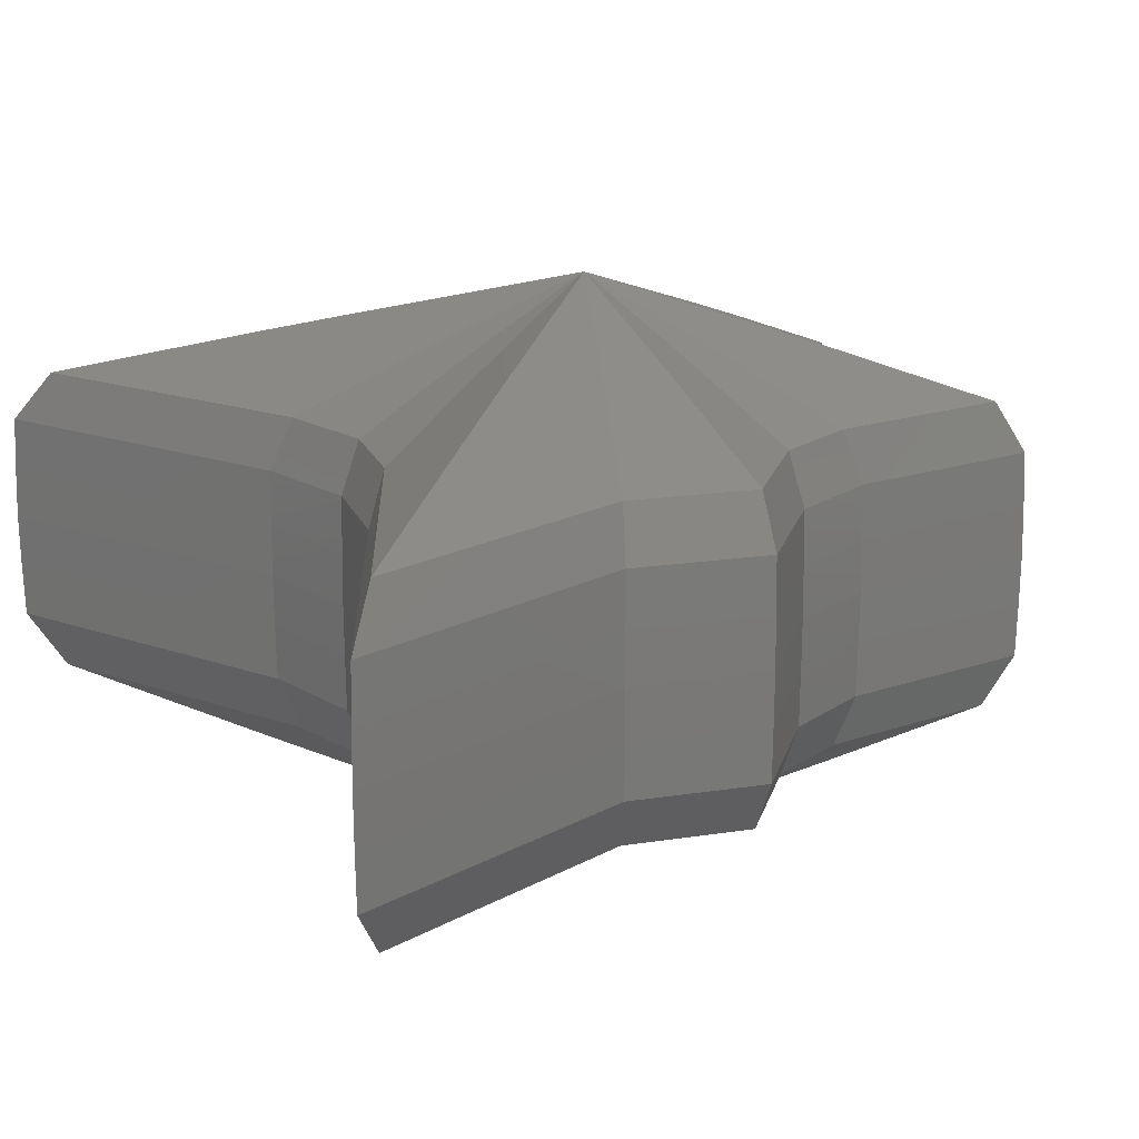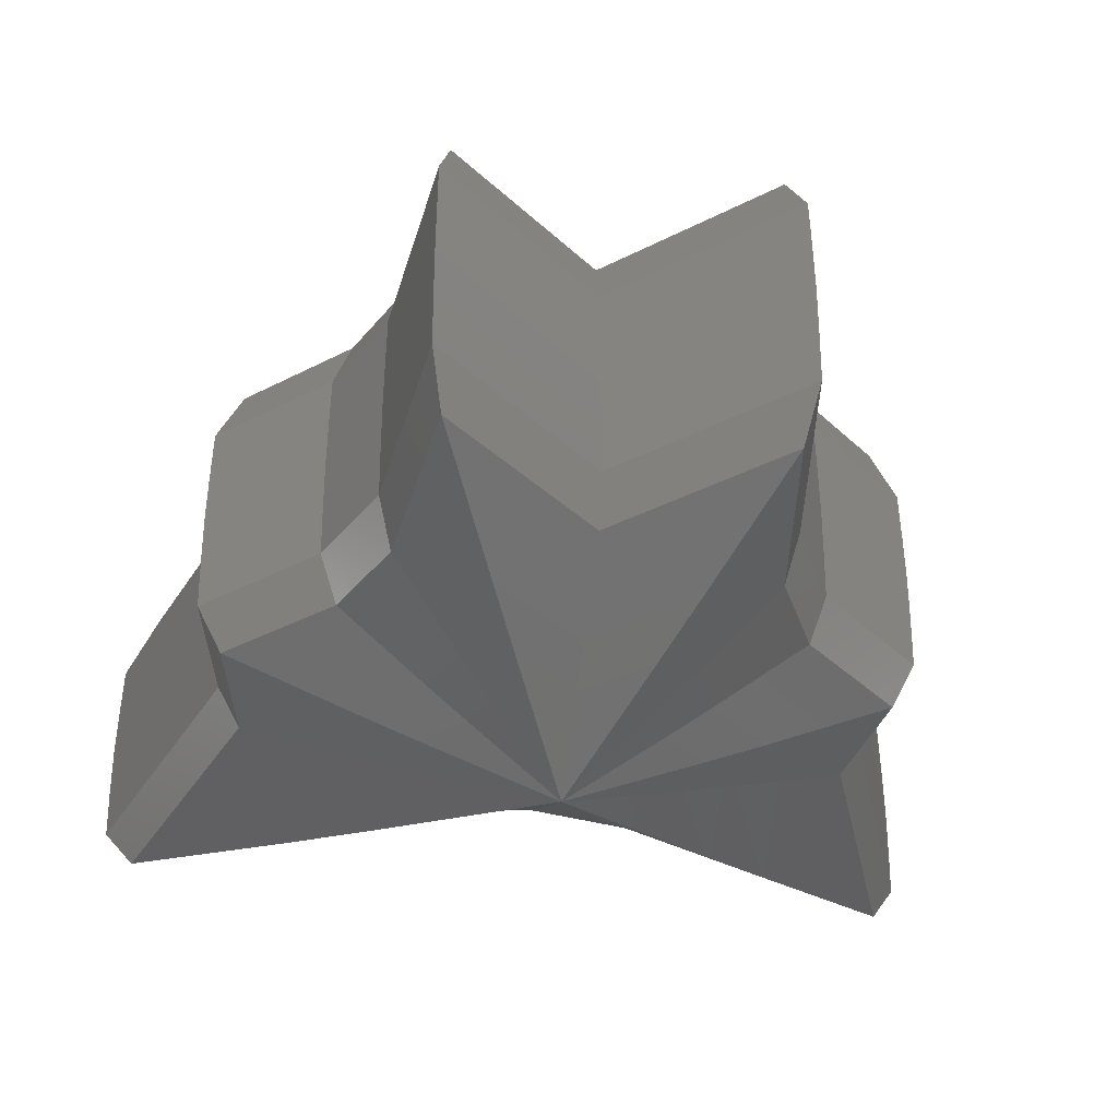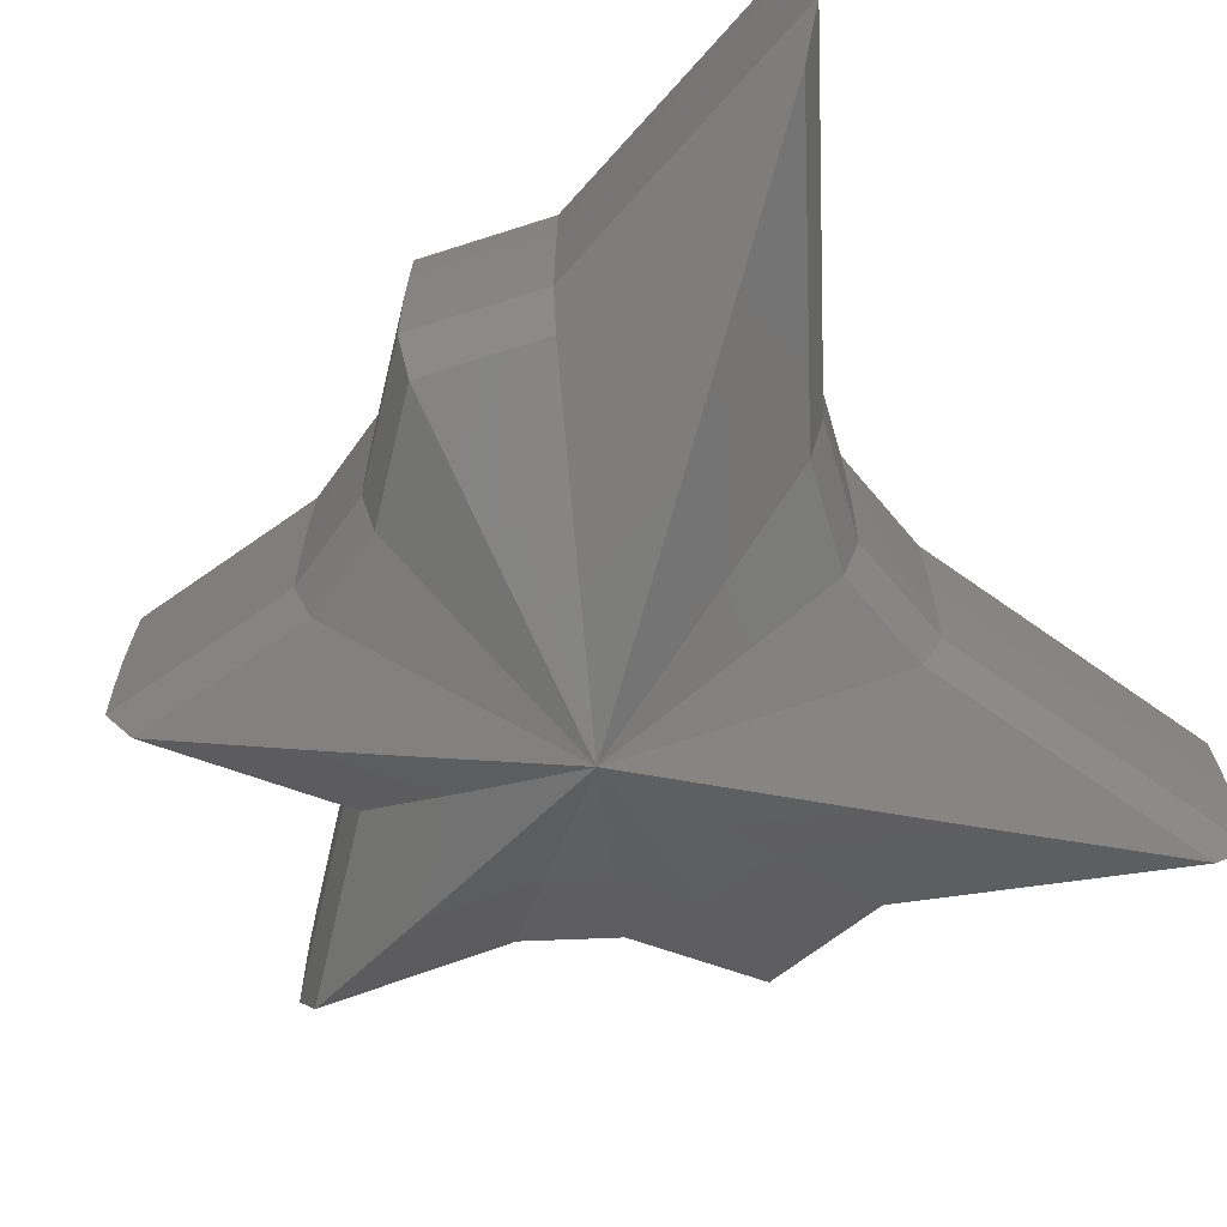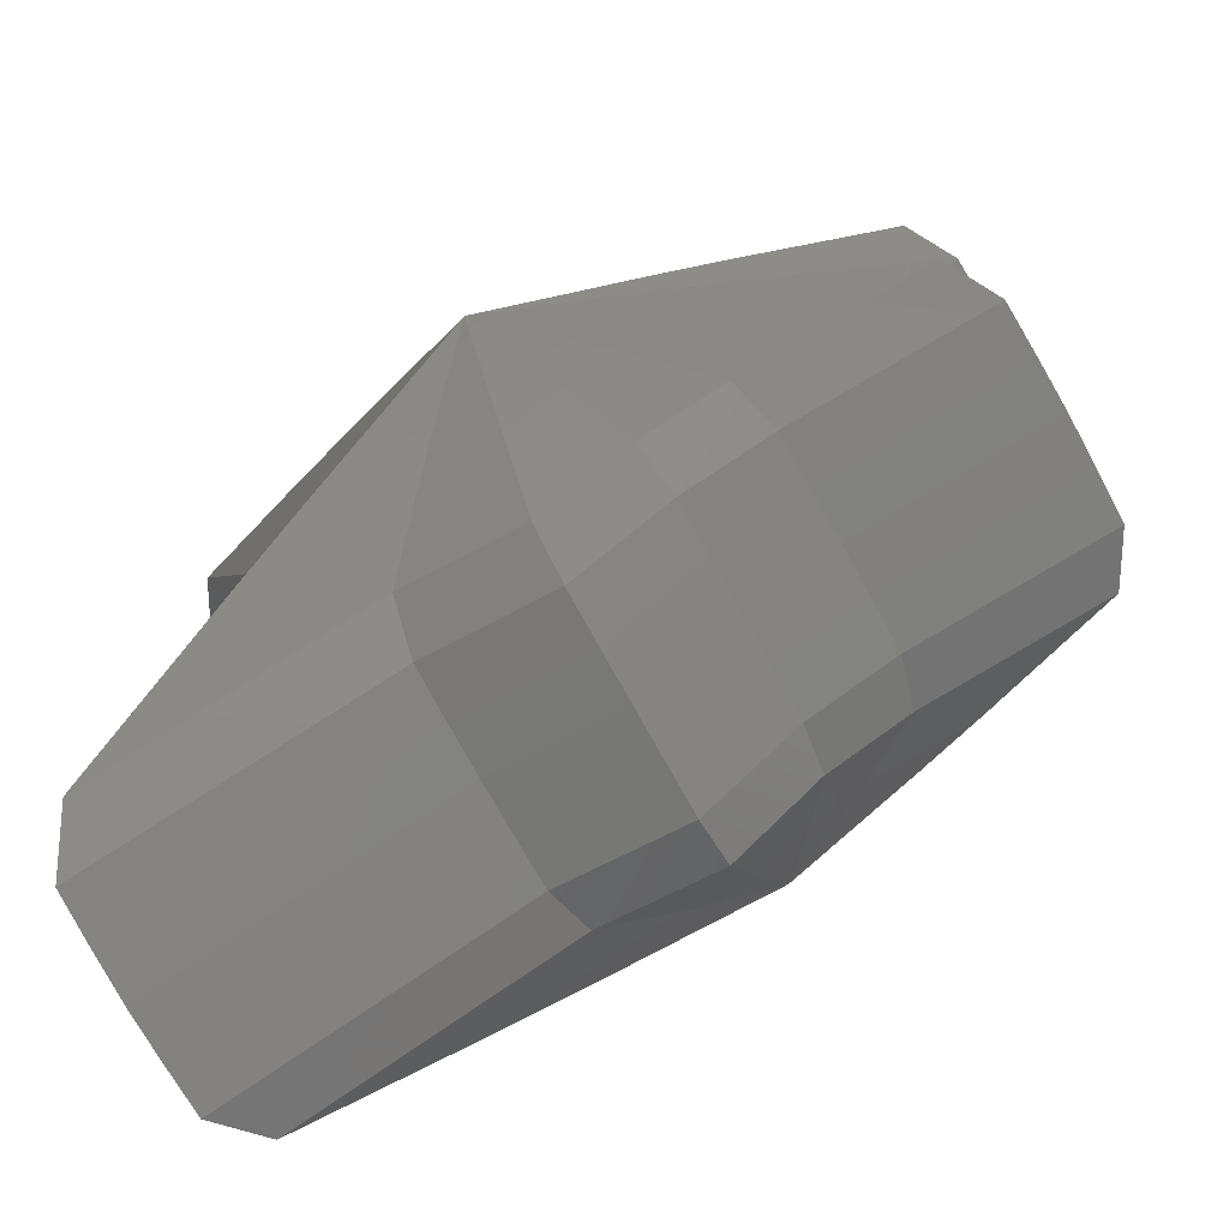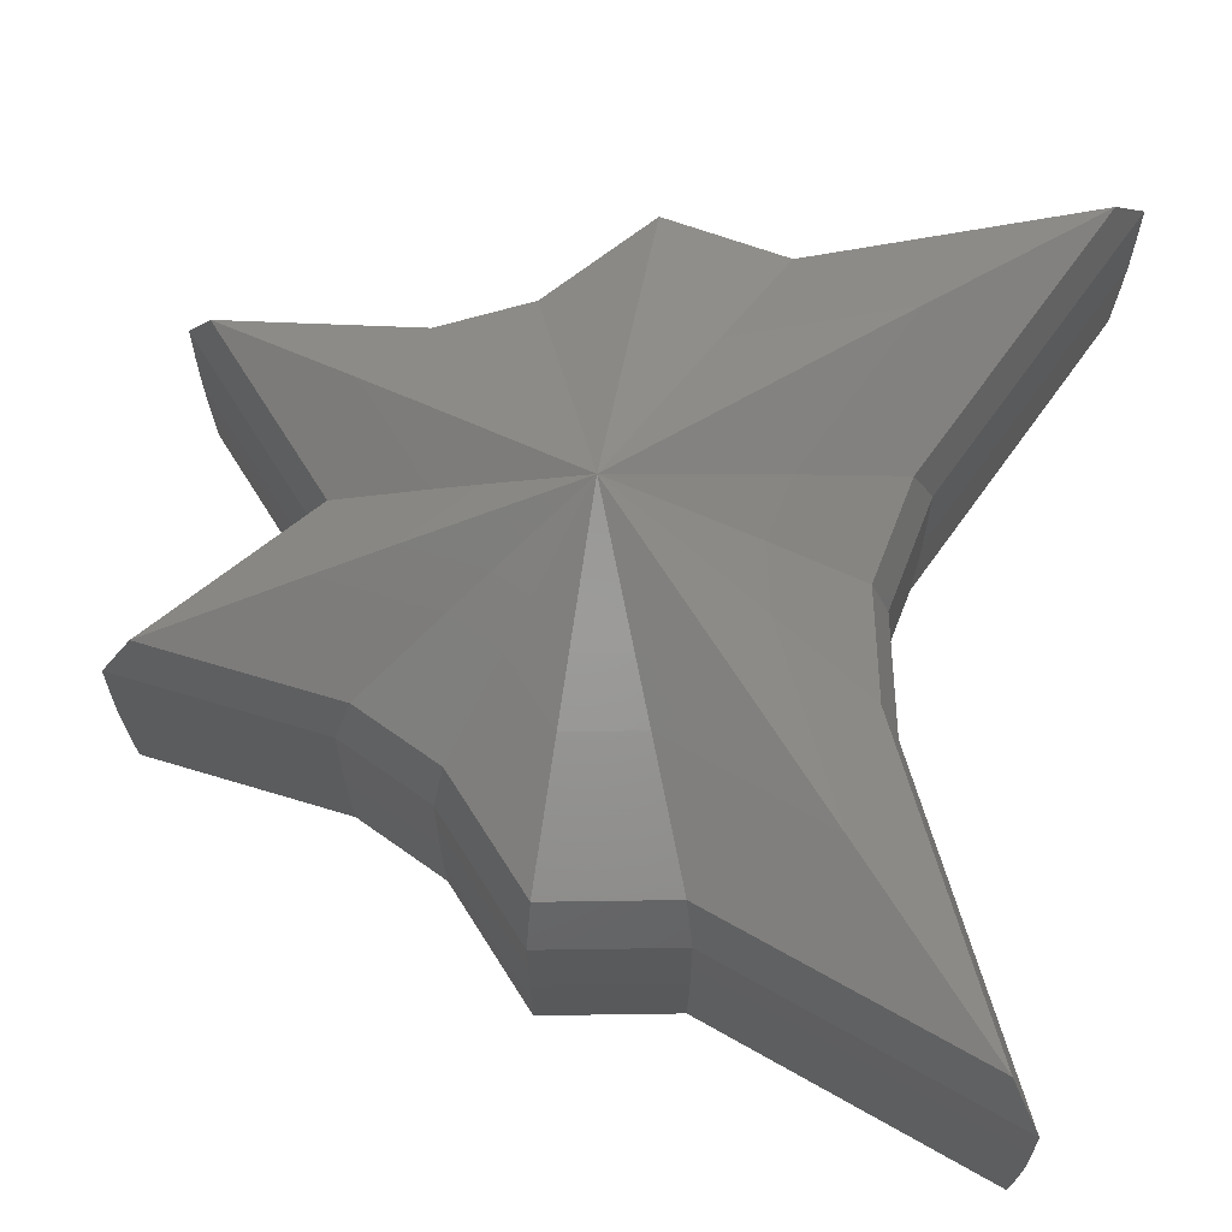
<metadata>
{"format":"stl","ext":"stl","renderer":"f3d","projection":"perspective","resolution":1024,"background":"white","views":[{"elev":17.0,"azim":152.0,"up":"+Z"},{"elev":-37.2,"azim":-98.1,"up":"+Z"},{"elev":-66.2,"azim":28.3,"up":"+Z"},{"elev":-77.5,"azim":-150.8,"up":"+Y"},{"elev":67.4,"azim":9.6,"up":"+Z"}]}
</metadata>
<code>
# stl→obj: 242 verts, 480 faces
v -10 0 0
v -15.83 -6.559 0
v -15.81 -6.547 1.986
v -7.59 -7.59 1.986
v -7.603 -7.603 0
v -15.81 -6.547 -1.986
v -9.982 0 -1.986
v -15.81 6.547 -1.986
v -15.83 6.559 0
v -9.982 0 1.986
v -15.75 -6.524 4.12
v -7.563 -7.563 4.12
v -3.875 -9.354 4.12
v -3.889 -9.388 1.986
v -3.896 -9.405 0
v -7.59 -7.59 -1.986
v -15.75 -6.524 -4.12
v -9.947 0 -4.12
v -15.75 6.524 -4.12
v -7.59 7.59 -1.986
v -7.563 7.563 -4.12
v -7.603 7.603 0
v -15.81 6.547 1.986
v -9.947 0 4.12
v -14.59 -6.045 6.158
v -7.008 -7.008 6.158
v -3.59 -8.668 6.158
v 0 -12.66 6.158
v 0 -13.67 4.12
v 0 -13.71 1.986
v 0 -13.74 0
v -3.889 -9.388 -1.986
v -7.563 -7.563 -4.12
v -14.59 -6.045 -6.158
v -9.217 0 -6.158
v -14.59 6.045 -6.158
v -7.008 7.008 -6.158
v -3.875 9.354 -4.12
v -3.889 9.388 -1.986
v -3.59 8.668 -6.158
v -3.896 9.405 0
v -7.59 7.59 1.986
v -15.75 6.524 4.12
v -9.217 0 6.158
v -11.56 -4.787 7.299
v -5.549 -5.549 7.299
v -2.843 -6.864 7.299
v 0 -10.03 7.299
v 3.859 -9.317 7.299
v 4.874 -11.77 6.158
v 5.26 -12.7 4.12
v 5.278 -12.74 1.986
v 5.288 -12.77 0
v 0 -13.71 -1.986
v -3.875 -9.354 -4.12
v -7.008 -7.008 -6.158
v -11.56 -4.787 -7.299
v -7.299 0 -7.299
v -11.56 4.787 -7.299
v -5.549 5.549 -7.299
v -2.843 6.864 -7.299
v 0 12.66 -6.158
v 0 13.67 -4.12
v 0 13.71 -1.986
v 0 10.03 -7.299
v 0 13.74 0
v -3.889 9.388 1.986
v -7.563 7.563 4.12
v -14.59 6.045 6.158
v -7.299 0 7.299
v -8.814 -3.651 8.331
v -4.232 -4.232 8.331
v -2.168 -5.235 8.331
v 0 -7.648 8.331
v 2.943 -7.106 8.331
v 9.494 -9.494 8.331
v 12.45 -12.45 7.299
v 15.72 -15.72 6.158
v 16.97 -16.97 4.12
v 17.03 -17.03 1.986
v 17.06 -17.06 0
v 5.278 -12.74 -1.986
v 0 -13.67 -4.12
v -3.59 -8.668 -6.158
v -5.549 -5.549 -7.299
v -8.814 -3.651 -8.331
v -5.566 0 -8.331
v -8.814 3.651 -8.331
v -4.232 4.232 -8.331
v -2.168 5.235 -8.331
v 0 7.648 -8.331
v 3.859 9.317 -7.299
v 4.874 11.77 -6.158
v 5.26 12.7 -4.12
v 5.278 12.74 -1.986
v 2.943 7.106 -8.331
v 5.288 12.77 0
v 0 13.71 1.986
v -3.875 9.354 4.12
v -7.008 7.008 6.158
v -11.56 4.787 7.299
v -5.566 0 8.331
v -6.107 -2.53 9.311
v -2.932 -2.932 9.311
v -1.502 -3.627 9.311
v 0 -5.299 9.311
v 2.039 -4.923 9.311
v 6.578 -6.578 9.311
v 4.22 -1.748 9.311
v 6.091 -2.523 8.331
v 7.986 -3.308 7.299
v 10.08 -4.177 6.158
v 10.88 -4.508 4.12
v 10.92 -4.524 1.986
v 17.03 -17.03 -1.986
v 10.94 -4.532 0
v 5.26 -12.7 -4.12
v 0 -12.66 -6.158
v -2.843 -6.864 -7.299
v -4.232 -4.232 -8.331
v -6.107 -2.53 -9.311
v -3.857 0 -9.311
v -6.107 2.53 -9.311
v -2.932 2.932 -9.311
v -1.502 3.627 -9.311
v 0 5.299 -9.311
v 2.039 4.923 -9.311
v 9.494 9.494 -8.331
v 12.45 12.45 -7.299
v 15.72 15.72 -6.158
v 16.97 16.97 -4.12
v 17.03 17.03 -1.986
v 6.578 6.578 -9.311
v 17.06 17.06 0
v 5.278 12.74 1.986
v 0 13.67 4.12
v -3.59 8.668 6.158
v -5.549 5.549 7.299
v -8.814 3.651 8.331
v -3.857 0 9.311
v -3.248 -1.346 10.31
v -1.56 -1.56 10.31
v -0.7992 -1.929 10.31
v 0 -2.819 10.31
v 1.085 -2.619 10.31
v 3.499 -3.499 10.31
v 2.245 -0.9298 10.31
v 3.857 0 9.311
v 2.051 0 10.31
v 5.566 0 8.331
v 7.299 0 7.299
v 9.217 0 6.158
v 9.947 0 4.12
v 9.982 0 1.986
v 10.92 -4.524 -1.986
v 16.97 -16.97 -4.12
v 10 0 0
v 4.874 -11.77 -6.158
v 0 -10.03 -7.299
v -2.168 -5.235 -8.331
v -2.932 -2.932 -9.311
v -3.248 -1.346 -10.31
v -2.051 0 -10.31
v -3.248 1.346 -10.31
v -1.56 1.56 -10.31
v -0.7992 1.929 -10.31
v 0 2.819 -10.31
v 1.085 2.619 -10.31
v 3.499 3.499 -10.31
v 6.091 2.523 -8.331
v 4.22 1.748 -9.311
v 7.986 3.308 -7.299
v 10.08 4.177 -6.158
v 10.88 4.508 -4.12
v 10.92 4.524 -1.986
v 2.245 0.9298 -10.31
v 10.94 4.532 0
v 17.03 17.03 1.986
v 5.26 12.7 4.12
v 0 12.66 6.158
v -2.843 6.864 7.299
v -4.232 4.232 8.331
v -6.107 2.53 9.311
v -2.051 0 10.31
v 0 0 11.46
v 2.245 0.9298 10.31
v 4.22 1.748 9.311
v 6.091 2.523 8.331
v 7.986 3.308 7.299
v 10.08 4.177 6.158
v 10.88 4.508 4.12
v 10.92 4.524 1.986
v 9.982 0 -1.986
v 10.88 -4.508 -4.12
v 15.72 -15.72 -6.158
v 3.859 -9.317 -7.299
v 0 -7.648 -8.331
v -1.502 -3.627 -9.311
v -1.56 -1.56 -10.31
v 0 0 -11.46
v 5.566 0 -8.331
v 3.857 0 -9.311
v 2.051 0 -10.31
v 7.299 0 -7.299
v 9.217 0 -6.158
v 9.947 0 -4.12
v 16.97 16.97 4.12
v 4.874 11.77 6.158
v 0 10.03 7.299
v -2.168 5.235 8.331
v -2.932 2.932 9.311
v -3.248 1.346 10.31
v -1.56 1.56 10.31
v -0.7992 1.929 10.31
v 0 2.819 10.31
v 1.085 2.619 10.31
v 3.499 3.499 10.31
v 6.578 6.578 9.311
v 9.494 9.494 8.331
v 12.45 12.45 7.299
v 15.72 15.72 6.158
v 10.08 -4.177 -6.158
v 12.45 -12.45 -7.299
v 2.943 -7.106 -8.331
v 0 -5.299 -9.311
v -0.7992 -1.929 -10.31
v 0 -2.819 -10.31
v 1.085 -2.619 -10.31
v 3.499 -3.499 -10.31
v 2.245 -0.9298 -10.31
v 4.22 -1.748 -9.311
v 6.091 -2.523 -8.331
v 7.986 -3.308 -7.299
v 3.859 9.317 7.299
v 0 7.648 8.331
v -1.502 3.627 9.311
v 0 5.299 9.311
v 2.039 4.923 9.311
v 2.943 7.106 8.331
v 9.494 -9.494 -8.331
v 2.039 -4.923 -9.311
v 6.578 -6.578 -9.311
f 1 2 3
f 3 2 4
f 4 2 5
f 5 2 6
f 6 2 7
f 7 2 1
f 1 8 7
f 1 9 8
f 10 9 1
f 1 3 10
f 10 3 11
f 11 3 12
f 12 3 4
f 12 4 13
f 13 4 14
f 4 5 14
f 14 5 15
f 15 5 16
f 5 6 16
f 16 6 17
f 17 6 18
f 18 6 7
f 7 19 18
f 7 8 19
f 8 9 20
f 19 8 21
f 21 8 20
f 22 9 23
f 23 9 10
f 20 9 22
f 24 23 10
f 10 11 24
f 24 11 25
f 25 11 26
f 26 11 12
f 26 12 27
f 27 12 13
f 27 13 28
f 28 13 29
f 13 14 29
f 29 14 30
f 14 15 30
f 30 15 31
f 31 15 32
f 15 16 32
f 32 16 33
f 16 17 33
f 33 17 34
f 34 17 35
f 35 17 18
f 18 36 35
f 18 19 36
f 36 19 37
f 37 19 21
f 21 20 38
f 38 20 39
f 20 22 39
f 37 21 40
f 40 21 38
f 39 22 41
f 41 22 42
f 22 23 42
f 42 23 43
f 43 23 24
f 44 43 24
f 24 25 44
f 44 25 45
f 45 25 46
f 46 25 26
f 46 26 47
f 47 26 27
f 47 27 48
f 48 27 28
f 48 28 49
f 49 28 50
f 28 29 50
f 50 29 51
f 29 30 51
f 51 30 52
f 30 31 52
f 52 31 53
f 53 31 54
f 31 32 54
f 54 32 55
f 32 33 55
f 55 33 56
f 33 34 56
f 56 34 57
f 57 34 58
f 58 34 35
f 35 59 58
f 35 36 59
f 59 36 60
f 60 36 37
f 60 37 61
f 61 37 40
f 40 38 62
f 62 38 63
f 38 39 63
f 63 39 64
f 39 41 64
f 61 40 65
f 65 40 62
f 64 41 66
f 66 41 67
f 41 42 67
f 67 42 68
f 42 43 68
f 68 43 69
f 69 43 44
f 70 69 44
f 44 45 70
f 70 45 71
f 71 45 72
f 72 45 46
f 72 46 73
f 73 46 47
f 73 47 74
f 74 47 48
f 74 48 75
f 75 48 49
f 76 75 49
f 76 49 77
f 77 49 50
f 77 50 78
f 78 50 51
f 78 51 79
f 79 51 52
f 79 52 80
f 80 52 53
f 80 53 81
f 53 82 81
f 53 54 82
f 82 54 83
f 54 55 83
f 83 55 84
f 55 56 84
f 84 56 85
f 56 57 85
f 85 57 86
f 86 57 87
f 87 57 58
f 58 88 87
f 58 59 88
f 88 59 89
f 89 59 60
f 89 60 90
f 90 60 61
f 90 61 91
f 91 61 65
f 92 65 62
f 92 62 93
f 93 62 63
f 93 63 94
f 94 63 64
f 94 64 95
f 95 64 66
f 96 91 65
f 96 65 92
f 95 66 97
f 66 98 97
f 66 67 98
f 98 67 99
f 67 68 99
f 99 68 100
f 68 69 100
f 100 69 101
f 101 69 70
f 102 101 70
f 70 71 102
f 102 71 103
f 103 71 104
f 104 71 72
f 104 72 105
f 105 72 73
f 105 73 106
f 106 73 74
f 106 74 107
f 107 74 75
f 108 107 75
f 108 75 76
f 76 109 108
f 110 109 76
f 77 110 76
f 111 110 77
f 78 111 77
f 112 111 78
f 79 112 78
f 113 112 79
f 80 113 79
f 114 113 80
f 81 114 80
f 115 116 81
f 81 82 115
f 116 114 81
f 82 117 115
f 82 83 117
f 117 83 118
f 83 84 118
f 118 84 119
f 84 85 119
f 119 85 120
f 85 86 120
f 120 86 121
f 121 86 122
f 122 86 87
f 87 123 122
f 87 88 123
f 123 88 124
f 124 88 89
f 124 89 125
f 125 89 90
f 125 90 126
f 126 90 91
f 127 126 91
f 127 91 96
f 128 96 92
f 128 92 129
f 129 92 93
f 129 93 130
f 130 93 94
f 130 94 131
f 131 94 95
f 131 95 132
f 132 95 97
f 133 127 96
f 133 96 128
f 132 97 134
f 97 135 134
f 97 98 135
f 98 136 135
f 98 99 136
f 136 99 137
f 99 100 137
f 137 100 138
f 100 101 138
f 138 101 139
f 139 101 102
f 140 139 102
f 102 103 140
f 140 103 141
f 141 103 142
f 142 103 104
f 142 104 143
f 143 104 105
f 143 105 144
f 144 105 106
f 144 106 145
f 145 106 107
f 146 145 107
f 146 107 108
f 108 147 146
f 109 147 108
f 148 149 109
f 110 148 109
f 109 149 147
f 150 148 110
f 111 150 110
f 151 150 111
f 112 151 111
f 152 151 112
f 113 152 112
f 153 152 113
f 114 153 113
f 154 153 114
f 116 154 114
f 115 155 116
f 156 155 115
f 115 117 156
f 157 154 116
f 155 157 116
f 117 158 156
f 117 118 158
f 158 118 159
f 118 119 159
f 159 119 160
f 119 120 160
f 160 120 161
f 120 121 161
f 161 121 162
f 162 121 163
f 163 121 122
f 163 122 164
f 122 123 164
f 164 123 165
f 165 123 124
f 165 124 166
f 166 124 125
f 166 125 167
f 167 125 126
f 168 167 126
f 168 126 127
f 169 168 127
f 169 127 133
f 129 170 128
f 128 171 133
f 170 171 128
f 130 172 129
f 172 170 129
f 131 173 130
f 173 172 130
f 132 174 131
f 174 173 131
f 134 175 132
f 175 174 132
f 133 176 169
f 171 176 133
f 177 175 134
f 178 177 134
f 134 135 178
f 135 179 178
f 135 136 179
f 136 180 179
f 136 137 180
f 180 137 181
f 137 138 181
f 181 138 182
f 138 139 182
f 182 139 183
f 183 139 140
f 184 183 140
f 184 140 141
f 184 141 185
f 185 141 142
f 185 142 143
f 185 143 144
f 185 144 145
f 146 185 145
f 147 185 146
f 149 185 147
f 186 149 148
f 187 186 148
f 187 148 150
f 186 185 149
f 188 187 150
f 188 150 151
f 189 188 151
f 189 151 152
f 190 189 152
f 190 152 153
f 190 153 191
f 191 153 154
f 191 154 192
f 192 154 157
f 155 193 157
f 194 193 155
f 156 194 155
f 195 194 156
f 156 158 195
f 192 157 177
f 157 193 177
f 158 196 195
f 158 159 196
f 196 159 197
f 159 160 197
f 197 160 198
f 160 161 198
f 198 161 199
f 161 162 199
f 199 162 200
f 200 162 163
f 163 164 200
f 200 164 165
f 200 165 166
f 200 166 167
f 168 200 167
f 169 200 168
f 176 200 169
f 172 201 170
f 170 202 171
f 201 202 170
f 171 203 176
f 202 203 171
f 173 204 172
f 204 201 172
f 174 205 173
f 205 204 173
f 175 206 174
f 206 205 174
f 177 193 175
f 193 206 175
f 203 200 176
f 178 192 177
f 207 192 178
f 178 179 207
f 179 208 207
f 179 180 208
f 180 209 208
f 180 181 209
f 209 181 210
f 181 182 210
f 210 182 211
f 182 183 211
f 211 183 212
f 212 183 184
f 185 212 184
f 213 212 185
f 214 213 185
f 215 214 185
f 215 185 216
f 216 185 217
f 217 185 186
f 217 186 187
f 218 217 187
f 218 187 188
f 218 188 219
f 219 188 189
f 219 189 220
f 220 189 190
f 220 190 221
f 221 190 191
f 221 191 207
f 207 191 192
f 194 206 193
f 222 206 194
f 195 222 194
f 223 222 195
f 195 196 223
f 196 224 223
f 196 197 224
f 224 197 225
f 197 198 225
f 225 198 226
f 198 199 226
f 226 199 200
f 227 226 200
f 228 227 200
f 228 200 229
f 229 200 230
f 230 200 203
f 231 202 201
f 232 231 201
f 232 201 204
f 230 203 202
f 231 230 202
f 233 232 204
f 233 204 205
f 222 233 205
f 222 205 206
f 207 208 221
f 208 234 221
f 208 209 234
f 209 235 234
f 209 210 235
f 235 210 236
f 210 211 236
f 236 211 213
f 211 212 213
f 236 213 214
f 237 236 214
f 237 214 215
f 237 215 238
f 238 215 216
f 238 216 218
f 218 216 217
f 219 238 218
f 239 238 219
f 220 239 219
f 234 239 220
f 221 234 220
f 223 233 222
f 240 233 223
f 223 224 240
f 224 241 240
f 224 225 241
f 241 225 227
f 225 226 227
f 241 227 228
f 241 228 242
f 242 228 229
f 242 229 231
f 229 230 231
f 242 231 232
f 242 232 240
f 240 232 233
f 234 235 239
f 235 237 239
f 235 236 237
f 239 237 238
f 240 241 242

</code>
